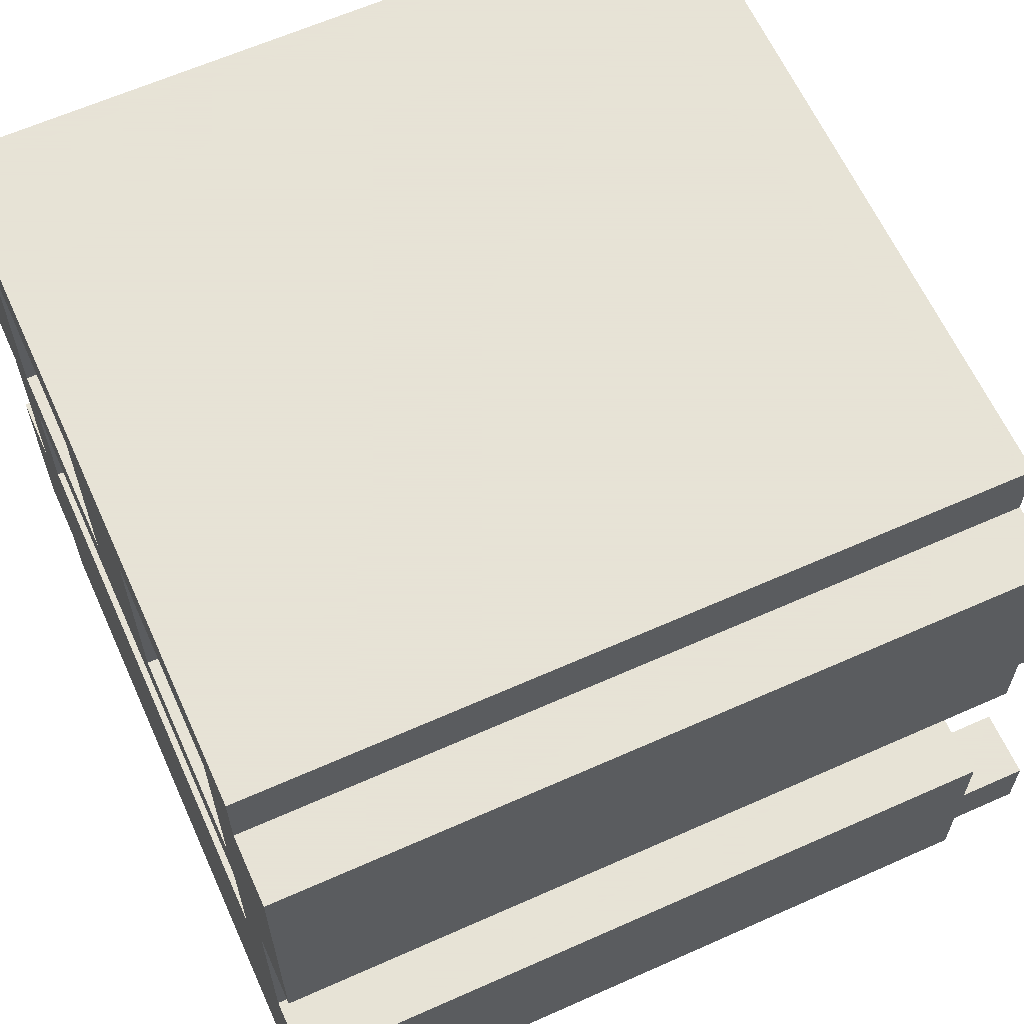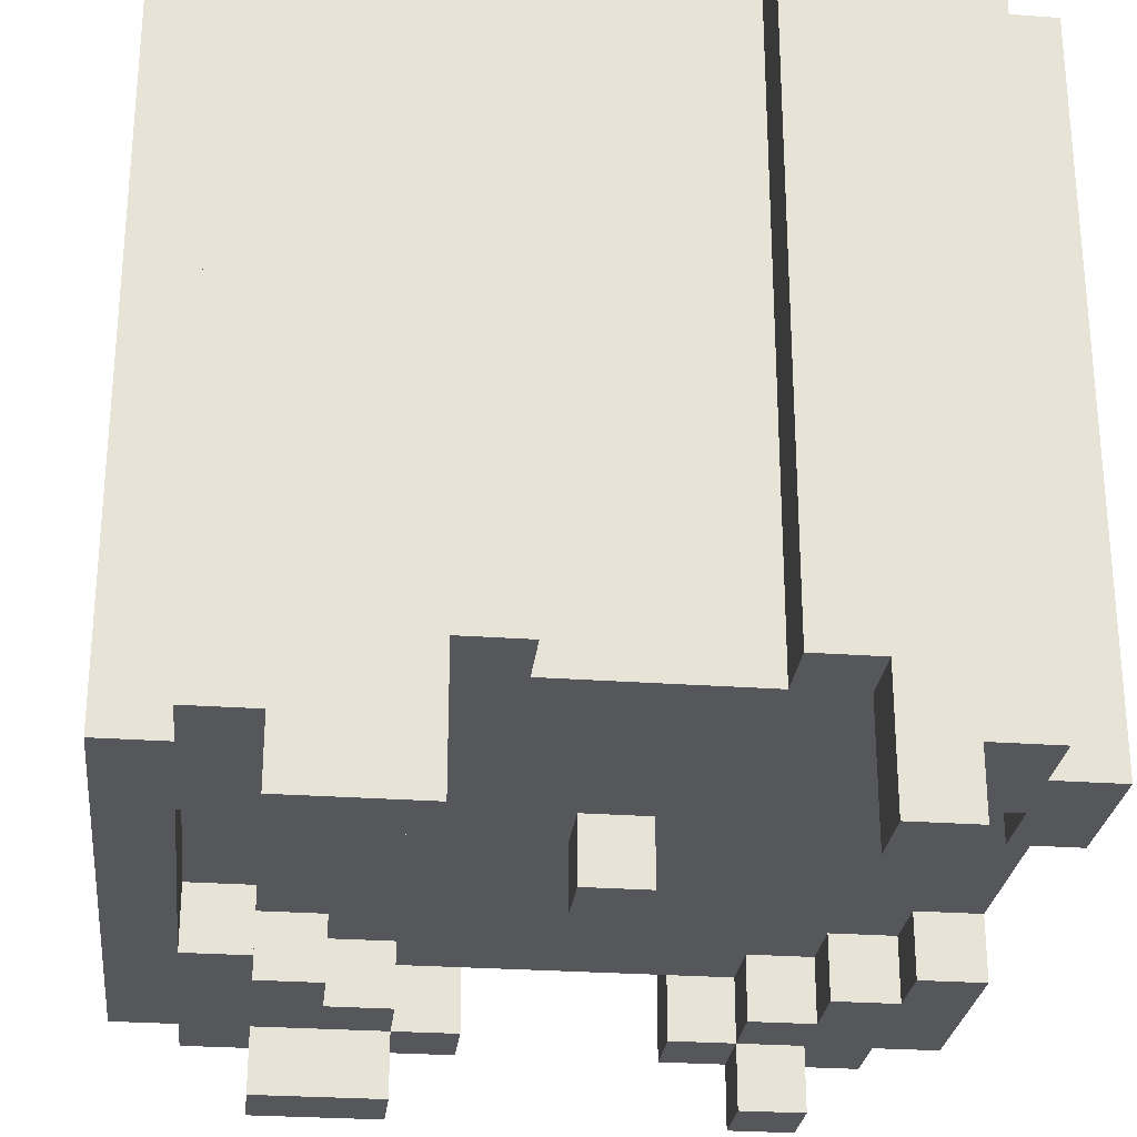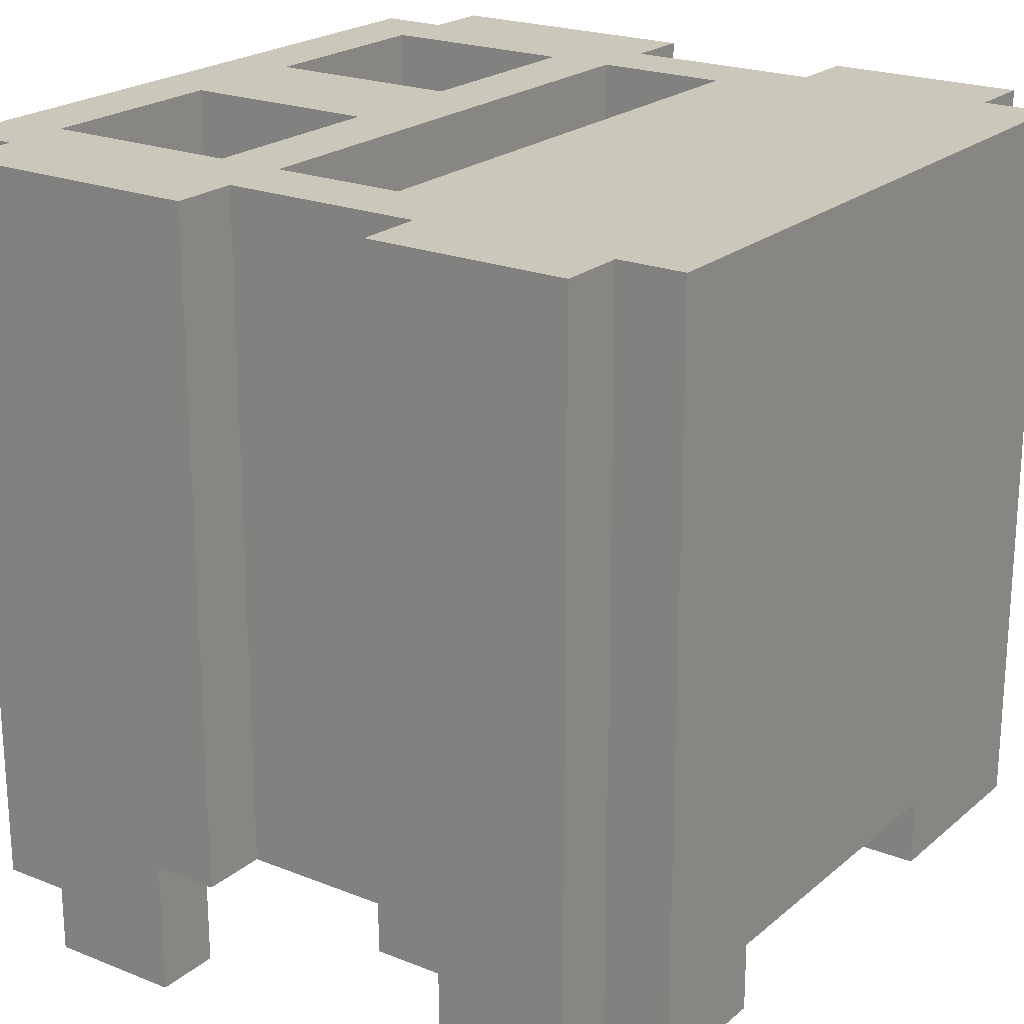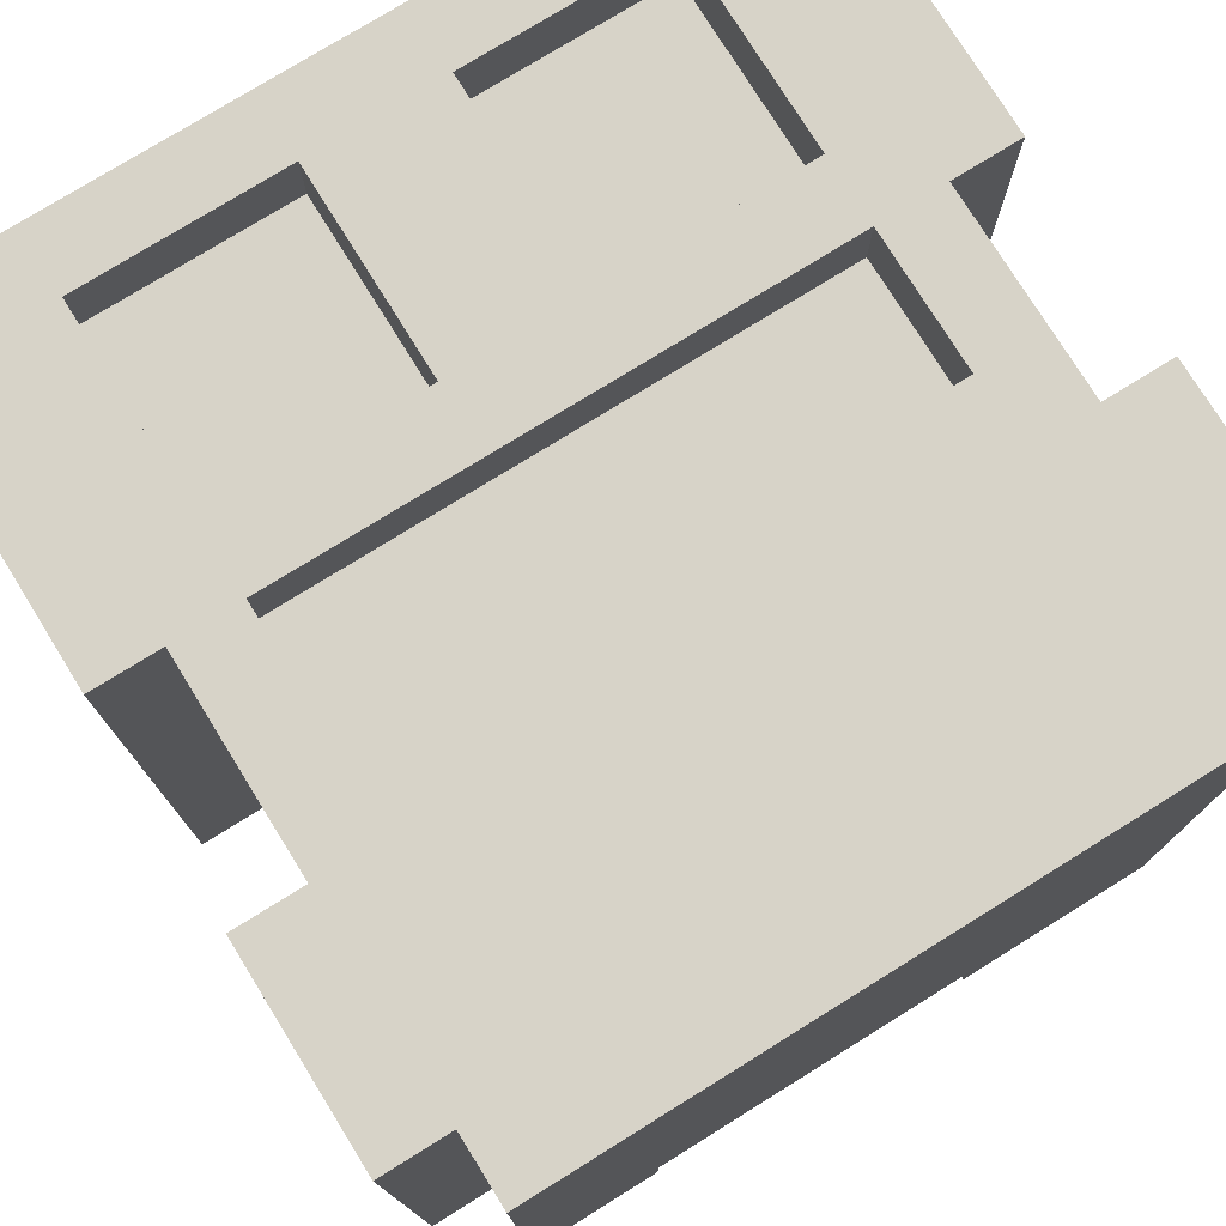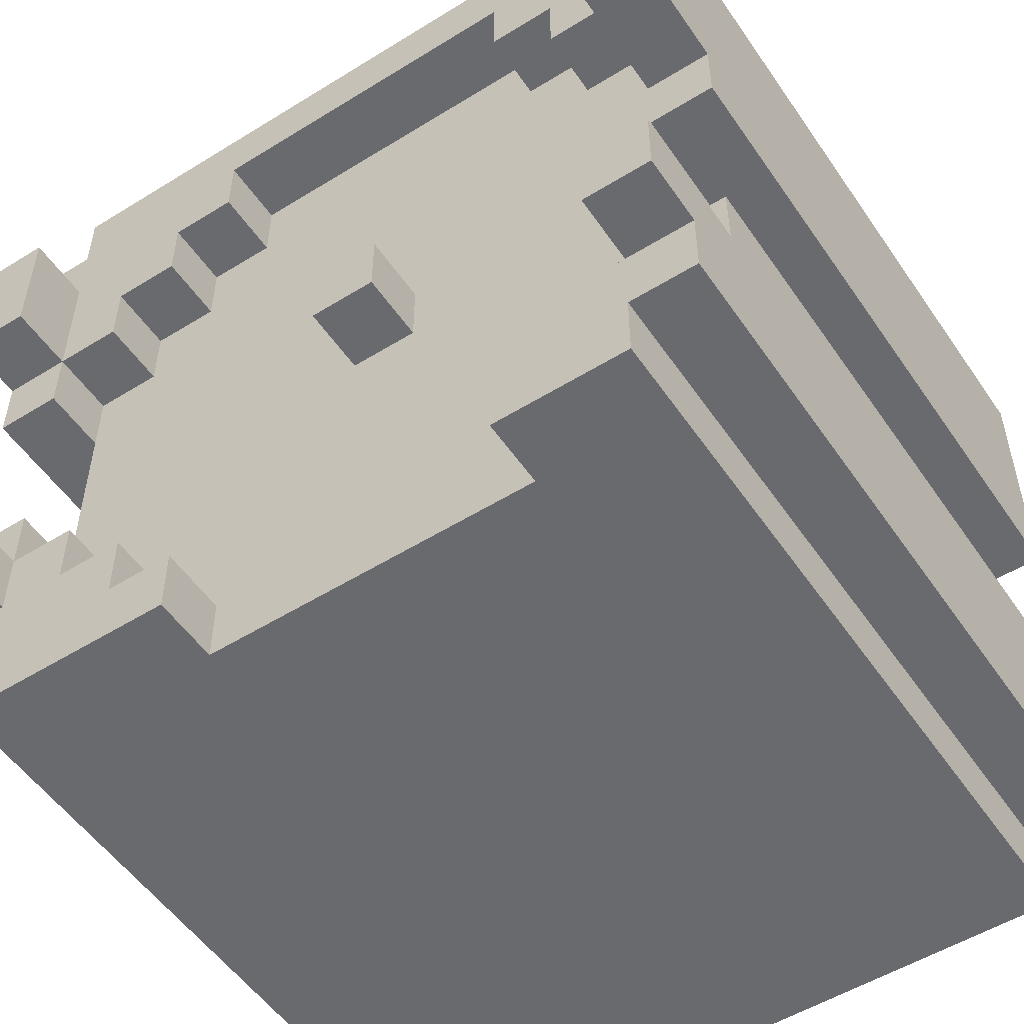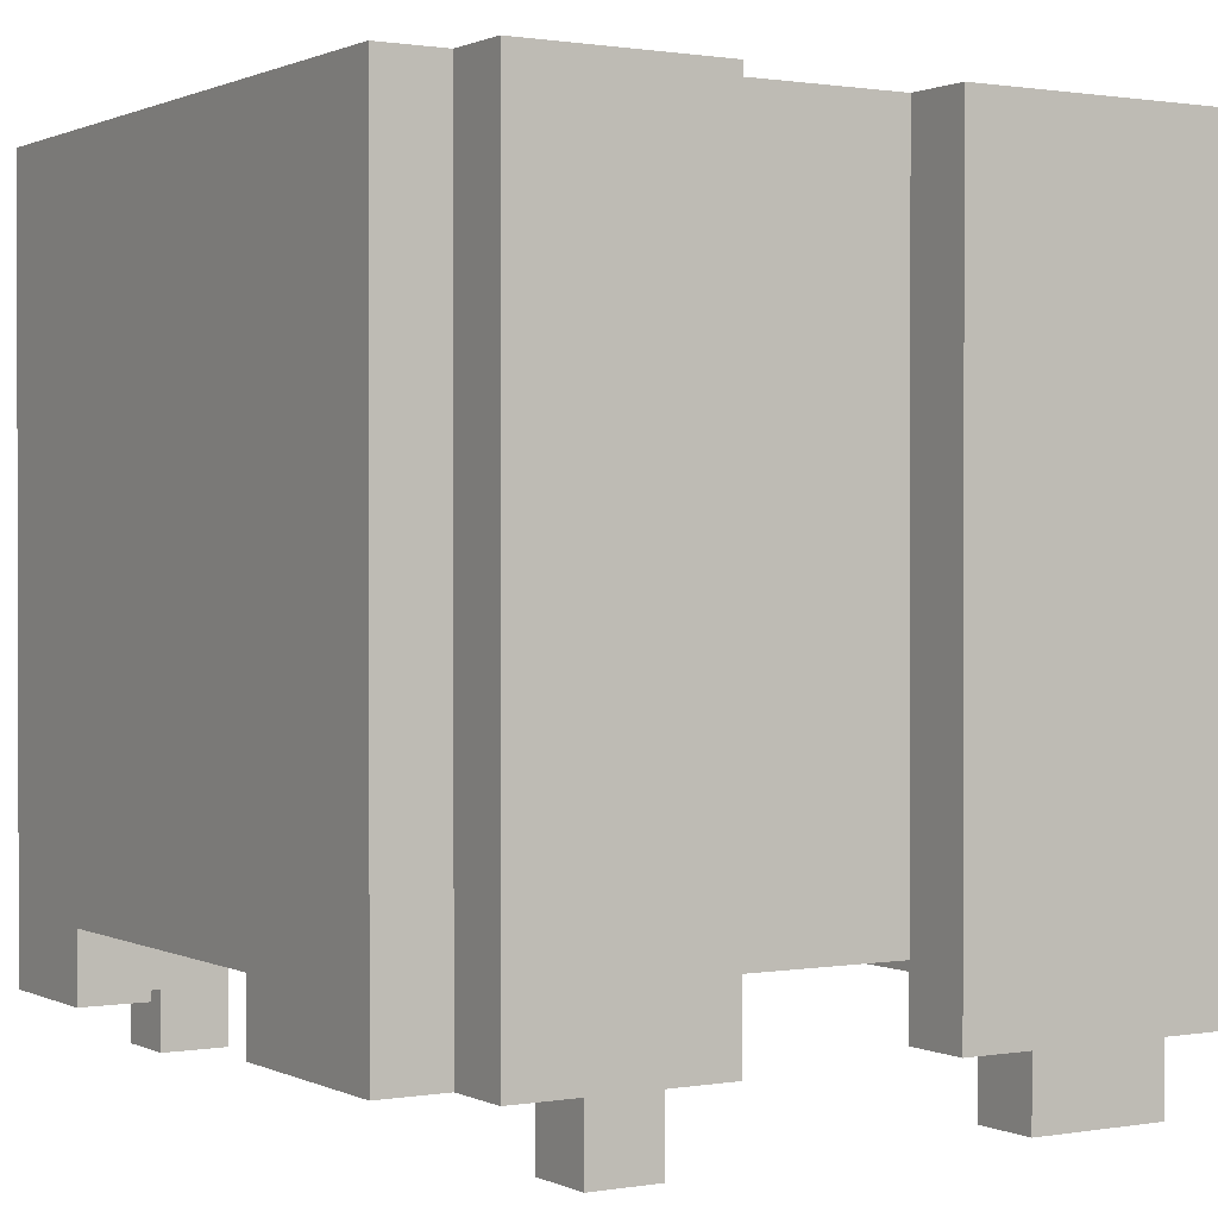
<metadata>
{"format":"obj","ext":"obj","renderer":"f3d","projection":"perspective","resolution":1024,"background":"white","views":[{"elev":62.8,"azim":65.7,"up":"+Y"},{"elev":-27.1,"azim":-96.4,"up":"+Z"},{"elev":21.7,"azim":-55.0,"up":"+Z"},{"elev":76.7,"azim":-31.8,"up":"+Z"},{"elev":-53.0,"azim":-146.4,"up":"+Y"},{"elev":0.9,"azim":58.4,"up":"+Z"}]}
</metadata>
<code>
v -6 1 6
v -6 1 -5
v -6 2 -5
v -6 2 -6
v -6 3 -4
v -6 3 -6
v -6 4 6
v -6 4 -4
v -6 7 6
v -6 7 -4
v -6 8 -4
v -6 8 -6
v -6 10 -5
v -6 10 -6
v -6 11 6
v -6 11 -5
v -5 0 6
v -5 0 -5
v -5 1 6
v -5 1 -5
v -5 4 6
v -5 4 -4
v -5 7 6
v -5 7 -4
v -5 11 6
v -5 11 -5
v -5 12 6
v -5 12 -5
v -1 5 -4
v -1 5 -5
v -1 6 -4
v -1 6 -5
v -1 8 6
v -1 8 5
v -1 9 5
v -1 11 6
v -1 11 5
v 2 0 -4
v 2 0 -5
v 2 1 -4
v 2 1 -5
v 2 10 -4
v 2 10 -5
v 2 11 -4
v 2 11 -5
v 3 1 -4
v 3 1 -5
v 3 2 -4
v 3 2 -5
v 3 9 -4
v 3 9 -5
v 3 10 -4
v 3 10 -5
v 4 2 -4
v 4 2 -5
v 4 3 -4
v 4 3 -5
v 4 5 6
v 4 5 5
v 4 7 6
v 4 7 5
v 4 8 6
v 4 8 5
v 4 8 -4
v 4 8 -5
v 4 9 5
v 4 9 -4
v 4 9 -5
v 4 11 6
v 4 11 5
v 5 2 -5
v 5 2 -6
v 5 3 -4
v 5 3 -5
v 5 3 -6
v 5 4 -4
v 5 4 -5
v 5 7 -4
v 5 7 -5
v 5 8 -4
v 5 8 -5
v 5 8 -6
v 5 10 -5
v 5 10 -6
v -5 2 -4
v -5 2 -5
v -5 2 -6
v -5 3 -4
v -5 3 -6
v -5 8 -4
v -5 8 -6
v -5 9 -4
v -5 9 -5
v -5 10 -5
v -5 10 -6
v -4 1 -4
v -4 1 -5
v -4 2 -4
v -4 2 -5
v -4 5 6
v -4 5 5
v -4 7 6
v -4 7 5
v -4 8 6
v -4 8 5
v -4 9 -4
v -4 9 -5
v -4 10 5
v -4 10 -4
v -4 10 -5
v -4 11 6
v -4 11 5
v -3 0 -4
v -3 0 -5
v -3 1 -4
v -3 1 -5
v -3 10 -4
v -3 10 -5
v -3 11 -4
v -3 11 -5
v 0 5 -4
v 0 5 -5
v 0 6 -4
v 0 6 -5
v 1 8 6
v 1 8 5
v 1 10 5
v 1 11 6
v 1 11 5
v 5 0 6
v 5 0 -5
v 5 1 6
v 5 1 -5
v 5 4 6
v 5 4 -4
v 5 7 6
v 5 7 -4
v 5 11 6
v 5 11 -5
v 5 12 6
v 5 12 -5
v 6 1 6
v 6 1 -5
v 6 2 -5
v 6 2 -6
v 6 3 -5
v 6 3 -6
v 6 4 6
v 6 4 -5
v 6 7 6
v 6 7 -5
v 6 8 -5
v 6 8 -6
v 6 10 -5
v 6 10 -6
v 6 11 6
v 6 11 -5
v -6 1 6
v -6 4 6
v -6 7 6
v -6 11 6
v -5 0 6
v -5 1 6
v -5 4 6
v -5 7 6
v -5 11 6
v -5 12 6
v -4 5 6
v -4 7 6
v -4 8 6
v -4 11 6
v -1 8 6
v -1 11 6
v 1 8 6
v 1 11 6
v 4 5 6
v 4 7 6
v 4 8 6
v 4 11 6
v 5 0 6
v 5 1 6
v 5 4 6
v 5 7 6
v 5 11 6
v 5 12 6
v 6 1 6
v 6 4 6
v 6 7 6
v 6 11 6
v -4 5 5
v -4 7 5
v -4 8 5
v -4 10 5
v -4 11 5
v -3 10 5
v -3 11 5
v -2 8 5
v -2 9 5
v -1 8 5
v -1 9 5
v -1 11 5
v 1 8 5
v 1 10 5
v 1 11 5
v 2 10 5
v 2 11 5
v 3 8 5
v 3 9 5
v 4 5 5
v 4 7 5
v 4 8 5
v 4 9 5
v 4 11 5
v -6 3 -4
v -6 4 -4
v -6 7 -4
v -6 8 -4
v -5 2 -4
v -5 3 -4
v -5 4 -4
v -5 7 -4
v -5 8 -4
v -5 9 -4
v -4 1 -4
v -4 2 -4
v -4 9 -4
v -4 10 -4
v -3 0 -4
v -3 1 -4
v -3 10 -4
v -3 11 -4
v -1 5 -4
v -1 6 -4
v 0 5 -4
v 0 6 -4
v 2 0 -4
v 2 1 -4
v 2 10 -4
v 2 11 -4
v 3 1 -4
v 3 2 -4
v 3 9 -4
v 3 10 -4
v 4 2 -4
v 4 3 -4
v 4 8 -4
v 4 9 -4
v 5 3 -4
v 5 4 -4
v 5 7 -4
v 5 8 -4
v -6 1 -5
v -6 2 -5
v -6 10 -5
v -6 11 -5
v -5 0 -5
v -5 1 -5
v -5 2 -5
v -5 9 -5
v -5 10 -5
v -5 11 -5
v -5 12 -5
v -4 1 -5
v -4 2 -5
v -4 9 -5
v -4 10 -5
v -3 0 -5
v -3 1 -5
v -3 10 -5
v -3 11 -5
v -1 5 -5
v -1 6 -5
v 0 5 -5
v 0 6 -5
v 2 0 -5
v 2 1 -5
v 2 10 -5
v 2 11 -5
v 3 1 -5
v 3 2 -5
v 3 9 -5
v 3 10 -5
v 4 2 -5
v 4 3 -5
v 4 8 -5
v 4 9 -5
v 5 0 -5
v 5 1 -5
v 5 2 -5
v 5 3 -5
v 5 4 -5
v 5 7 -5
v 5 8 -5
v 5 10 -5
v 5 11 -5
v 5 12 -5
v 6 1 -5
v 6 2 -5
v 6 3 -5
v 6 4 -5
v 6 7 -5
v 6 8 -5
v 6 10 -5
v 6 11 -5
v -6 2 -6
v -6 3 -6
v -6 8 -6
v -6 10 -6
v -5 2 -6
v -5 3 -6
v -5 8 -6
v -5 10 -6
v 5 2 -6
v 5 3 -6
v 5 8 -6
v 5 10 -6
v 6 2 -6
v 6 3 -6
v 6 8 -6
v 6 10 -6
v -5 0 6
v 5 0 6
v -3 0 -4
v 2 0 -4
v -5 0 -5
v -3 0 -5
v 2 0 -5
v 5 0 -5
v -6 1 6
v -5 1 6
v 5 1 6
v 6 1 6
v -6 1 -5
v -5 1 -5
v 5 1 -5
v 6 1 -5
v -6 2 -5
v -5 2 -5
v 5 2 -5
v 6 2 -5
v -6 2 -6
v -5 2 -6
v 5 2 -6
v 6 2 -6
v -1 5 -4
v 0 5 -4
v -1 5 -5
v 0 5 -5
v -6 7 6
v -5 7 6
v -4 7 6
v 4 7 6
v 5 7 6
v 6 7 6
v -4 7 5
v 4 7 5
v -6 7 -4
v -5 7 -4
v 5 7 -4
v 5 7 -5
v 6 7 -5
v -6 8 -4
v -5 8 -4
v 4 8 -4
v 5 8 -4
v 4 8 -5
v 5 8 -5
v 6 8 -5
v -6 8 -6
v -5 8 -6
v 5 8 -6
v 6 8 -6
v -5 9 -4
v -4 9 -4
v 3 9 -4
v 4 9 -4
v -5 9 -5
v -4 9 -5
v 3 9 -5
v 4 9 -5
v -4 10 -4
v -3 10 -4
v 2 10 -4
v 3 10 -4
v -4 10 -5
v -3 10 -5
v 2 10 -5
v 3 10 -5
v -4 11 6
v -1 11 6
v 1 11 6
v 4 11 6
v -4 11 5
v -3 11 5
v -1 11 5
v 1 11 5
v 2 11 5
v 4 11 5
v -3 11 -4
v 2 11 -4
v -3 11 -5
v 2 11 -5
v -4 1 -4
v -3 1 -4
v 2 1 -4
v 3 1 -4
v -4 1 -5
v -3 1 -5
v 2 1 -5
v 3 1 -5
v -5 2 -4
v -4 2 -4
v 3 2 -4
v 4 2 -4
v -5 2 -5
v -4 2 -5
v 3 2 -5
v 4 2 -5
v -6 3 -4
v -5 3 -4
v 4 3 -4
v 5 3 -4
v 4 3 -5
v 5 3 -5
v 6 3 -5
v -6 3 -6
v -5 3 -6
v 5 3 -6
v 6 3 -6
v -6 4 6
v -5 4 6
v 5 4 6
v 6 4 6
v -6 4 -4
v -5 4 -4
v 5 4 -4
v 5 4 -5
v 6 4 -5
v -4 5 6
v 4 5 6
v -4 5 5
v 4 5 5
v -1 6 -4
v 0 6 -4
v -1 6 -5
v 0 6 -5
v -4 8 6
v -1 8 6
v 1 8 6
v 4 8 6
v -4 8 5
v -2 8 5
v -1 8 5
v 1 8 5
v 3 8 5
v 4 8 5
v -6 10 -5
v -5 10 -5
v 5 10 -5
v 6 10 -5
v -6 10 -6
v -5 10 -6
v 5 10 -6
v 6 10 -6
v -6 11 6
v -5 11 6
v 5 11 6
v 6 11 6
v -6 11 -5
v -5 11 -5
v 5 11 -5
v 6 11 -5
v -5 12 6
v 5 12 6
v -5 12 -5
v 5 12 -5
f 3 2 1
f 5 3 1
f 5 4 3
f 6 4 5
f 7 5 1
f 8 5 7
f 11 10 9
f 13 12 11
f 14 12 13
f 15 11 9
f 15 13 11
f 16 13 15
f 19 18 17
f 20 18 19
f 23 22 21
f 24 22 23
f 27 26 25
f 28 26 27
f 31 30 29
f 32 30 31
f 35 34 33
f 36 35 33
f 37 35 36
f 40 39 38
f 41 39 40
f 44 43 42
f 45 43 44
f 48 47 46
f 49 47 48
f 52 51 50
f 53 51 52
f 56 55 54
f 57 55 56
f 60 59 58
f 61 59 60
f 66 63 62
f 67 65 64
f 68 65 67
f 69 66 62
f 70 66 69
f 74 72 71
f 75 72 74
f 76 74 73
f 77 74 76
f 80 79 78
f 81 79 80
f 83 82 81
f 84 82 83
f 85 86 88
f 86 87 88
f 88 87 89
f 90 91 92
f 92 91 93
f 93 91 94
f 94 91 95
f 96 97 98
f 98 97 99
f 100 101 102
f 102 101 103
f 104 105 108
f 106 107 109
f 109 107 110
f 104 108 111
f 111 108 112
f 113 114 115
f 115 114 116
f 117 118 119
f 119 118 120
f 121 122 123
f 123 122 124
f 125 126 127
f 125 127 128
f 128 127 129
f 130 131 132
f 132 131 133
f 134 135 136
f 136 135 137
f 138 139 140
f 140 139 141
f 142 143 144
f 142 144 146
f 144 145 146
f 146 145 147
f 142 146 148
f 148 146 149
f 150 151 152
f 150 152 154
f 152 153 154
f 154 153 155
f 150 154 156
f 156 154 157
f 163 159 158
f 164 159 163
f 165 161 160
f 166 161 165
f 168 164 163
f 168 167 166
f 168 166 165
f 168 165 164
f 168 163 162
f 169 167 168
f 170 167 169
f 171 167 170
f 172 170 169
f 173 167 171
f 174 172 169
f 174 173 172
f 175 167 173
f 175 173 174
f 176 168 162
f 177 174 169
f 178 174 177
f 179 167 175
f 180 178 177
f 180 179 178
f 180 176 162
f 180 177 176
f 181 179 180
f 182 179 181
f 183 179 182
f 184 167 179
f 184 179 183
f 185 167 184
f 186 182 181
f 187 182 186
f 188 184 183
f 189 184 188
f 195 193 192
f 195 194 193
f 196 194 195
f 197 195 192
f 197 196 195
f 198 196 197
f 199 198 197
f 200 196 198
f 200 198 199
f 201 196 200
f 205 203 202
f 205 204 203
f 206 204 205
f 207 205 202
f 207 206 205
f 208 206 207
f 209 191 190
f 210 191 209
f 211 208 207
f 212 206 208
f 212 208 211
f 213 206 212
f 214 215 219
f 219 215 220
f 216 217 221
f 221 217 222
f 219 220 225
f 222 223 225
f 221 222 225
f 220 221 225
f 218 219 225
f 225 223 226
f 224 225 229
f 226 227 229
f 225 226 229
f 229 227 230
f 228 229 232
f 230 231 232
f 229 230 232
f 232 231 233
f 228 232 234
f 233 231 235
f 228 234 236
f 234 235 236
f 236 235 237
f 235 231 238
f 237 235 238
f 238 231 239
f 237 238 240
f 240 238 241
f 241 238 242
f 242 238 243
f 241 242 244
f 244 242 245
f 245 242 246
f 246 242 247
f 245 246 248
f 248 246 249
f 249 246 250
f 250 246 251
f 252 253 257
f 257 253 258
f 254 255 260
f 260 255 261
f 257 258 263
f 256 257 263
f 263 258 264
f 261 262 265
f 260 261 265
f 259 260 265
f 265 262 266
f 256 263 267
f 267 263 268
f 266 262 269
f 269 262 270
f 271 272 273
f 273 272 274
f 270 262 278
f 275 276 279
f 277 278 282
f 279 280 283
f 281 282 286
f 283 284 287
f 275 279 287
f 279 283 287
f 287 284 288
f 288 284 289
f 289 284 290
f 285 286 293
f 286 282 294
f 282 278 294
f 293 286 294
f 278 262 295
f 294 278 295
f 295 262 296
f 288 289 297
f 297 289 298
f 290 291 299
f 299 291 300
f 292 293 301
f 301 293 302
f 294 295 303
f 303 295 304
f 305 306 309
f 309 306 310
f 307 308 311
f 311 308 312
f 313 314 317
f 317 314 318
f 315 316 319
f 319 316 320
f 323 322 321
f 324 322 323
f 325 323 321
f 326 323 325
f 327 322 324
f 328 322 327
f 333 330 329
f 334 330 333
f 335 332 331
f 336 332 335
f 341 338 337
f 342 338 341
f 343 340 339
f 344 340 343
f 347 346 345
f 348 346 347
f 355 352 351
f 356 352 355
f 357 350 349
f 358 350 357
f 359 354 353
f 360 354 359
f 361 354 360
f 366 365 364
f 367 365 366
f 369 363 362
f 370 363 369
f 371 368 367
f 372 368 371
f 377 374 373
f 378 374 377
f 379 376 375
f 380 376 379
f 385 382 381
f 386 382 385
f 387 384 383
f 388 384 387
f 393 390 389
f 394 390 393
f 395 390 394
f 396 392 391
f 397 392 396
f 398 392 397
f 401 400 399
f 402 400 401
f 403 404 407
f 407 404 408
f 405 406 409
f 409 406 410
f 411 412 415
f 415 412 416
f 413 414 417
f 417 414 418
f 421 422 423
f 423 422 424
f 419 420 426
f 426 420 427
f 424 425 428
f 428 425 429
f 430 431 434
f 434 431 435
f 432 433 436
f 436 433 437
f 437 433 438
f 439 440 441
f 441 440 442
f 443 444 445
f 445 444 446
f 447 448 451
f 451 448 452
f 452 448 453
f 449 450 454
f 454 450 455
f 455 450 456
f 457 458 461
f 461 458 462
f 459 460 463
f 463 460 464
f 465 466 469
f 469 466 470
f 467 468 471
f 471 468 472
f 473 474 475
f 475 474 476

</code>
